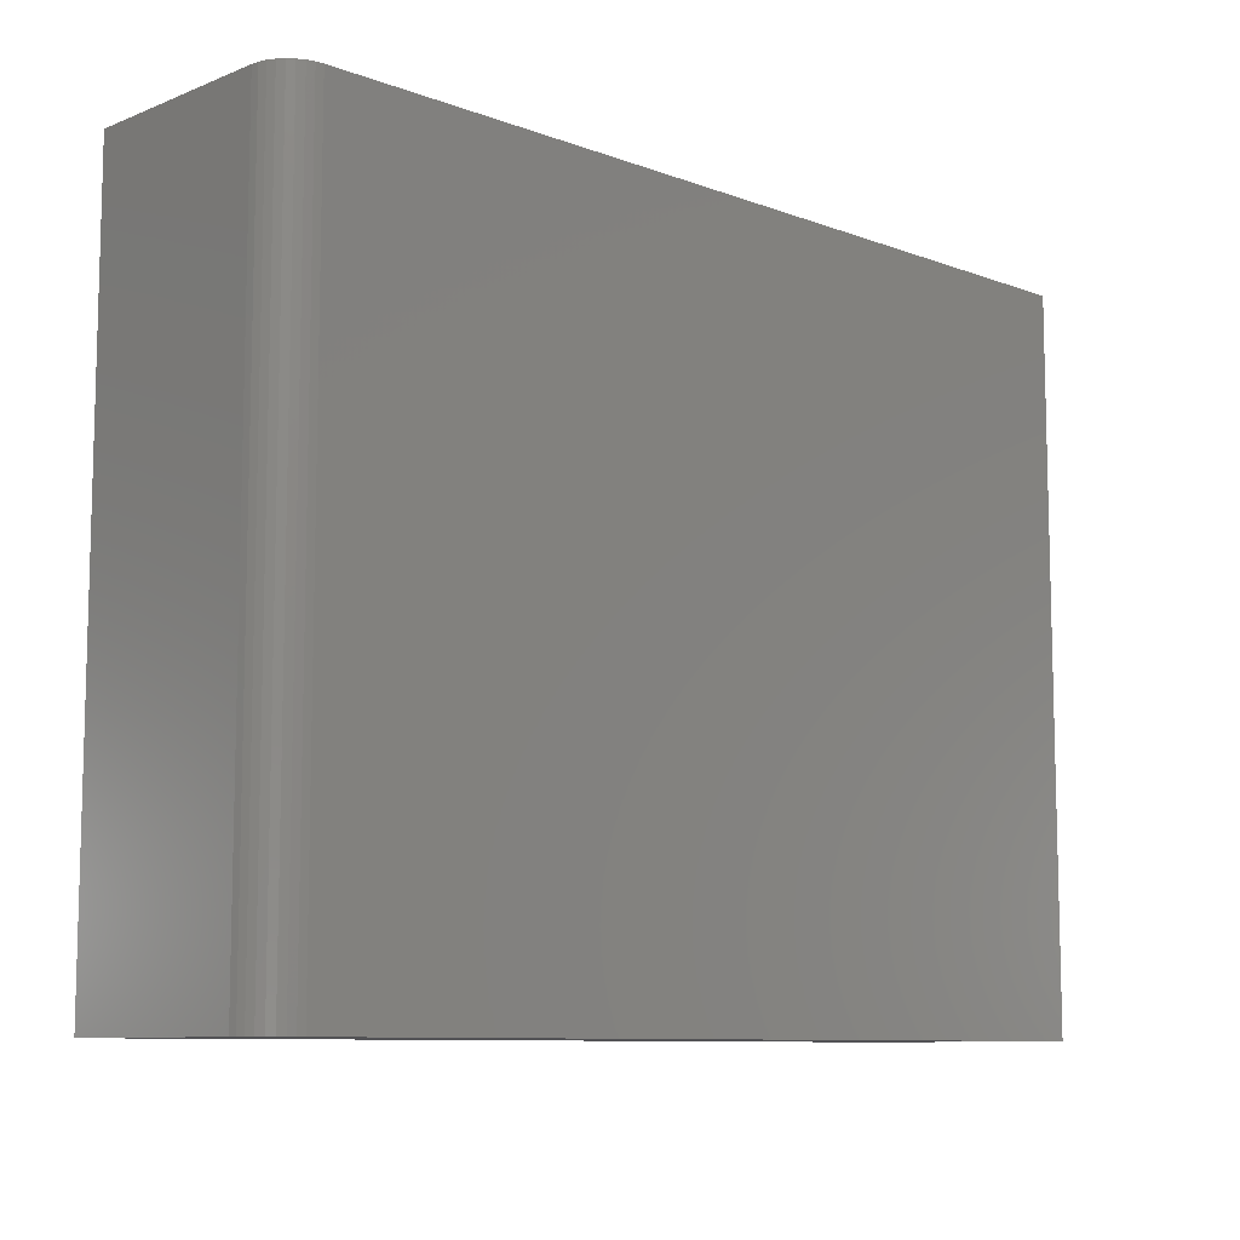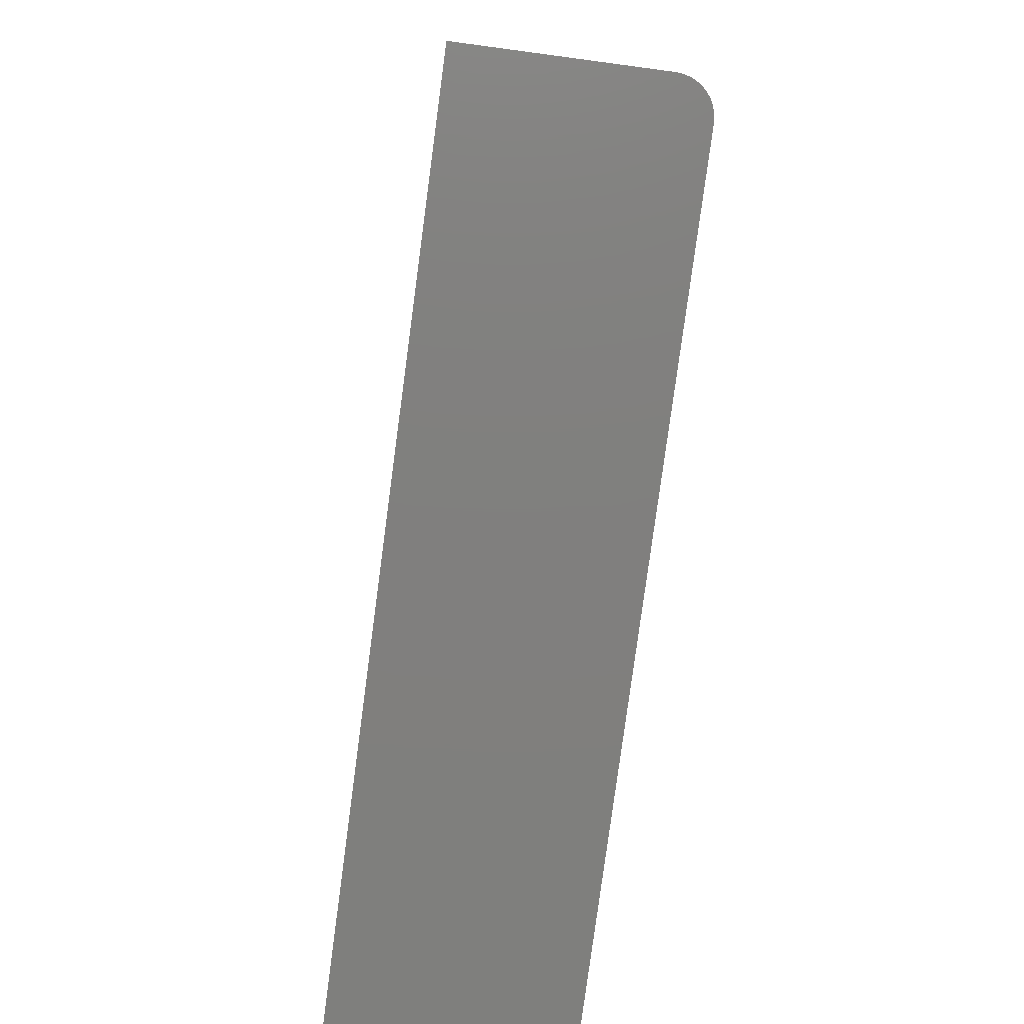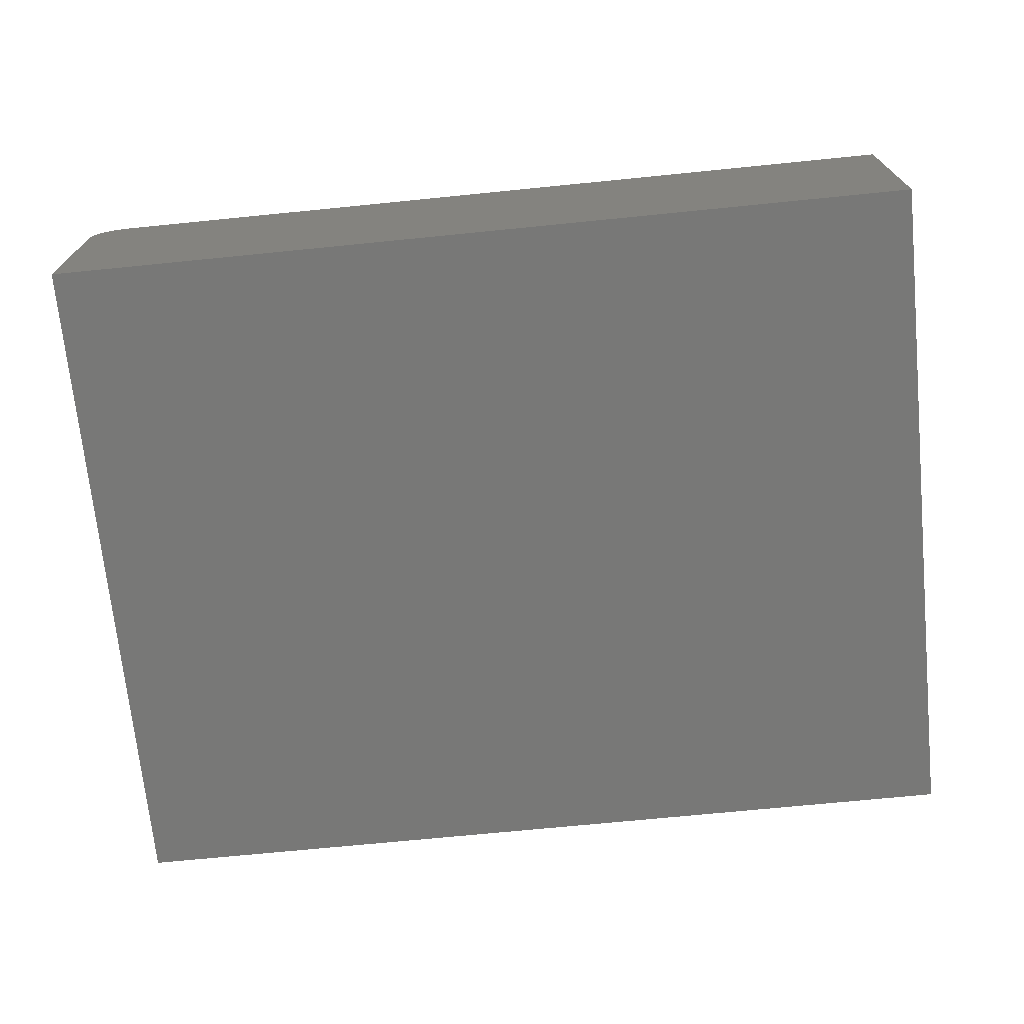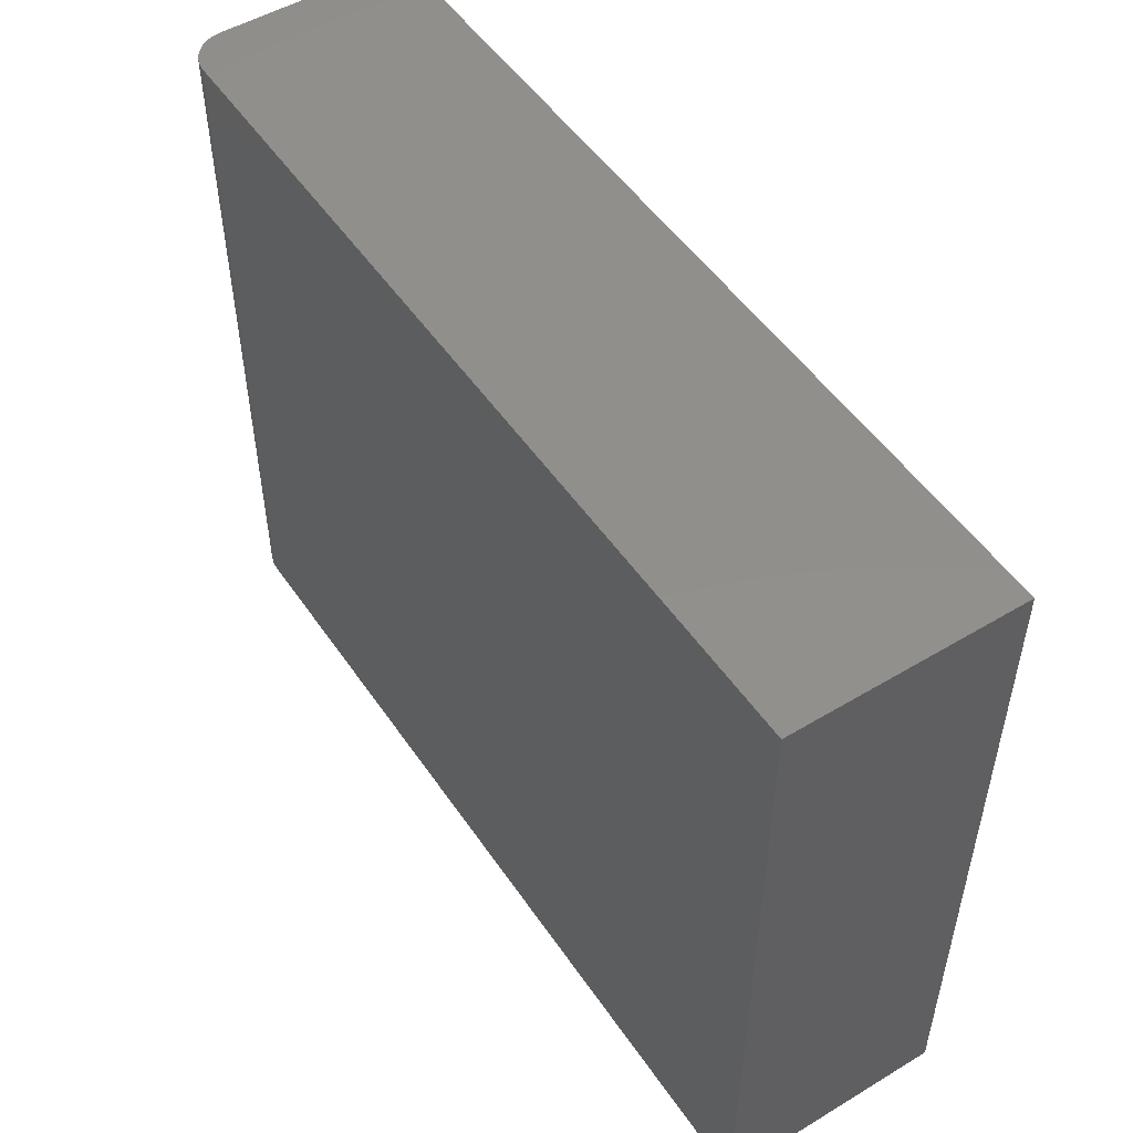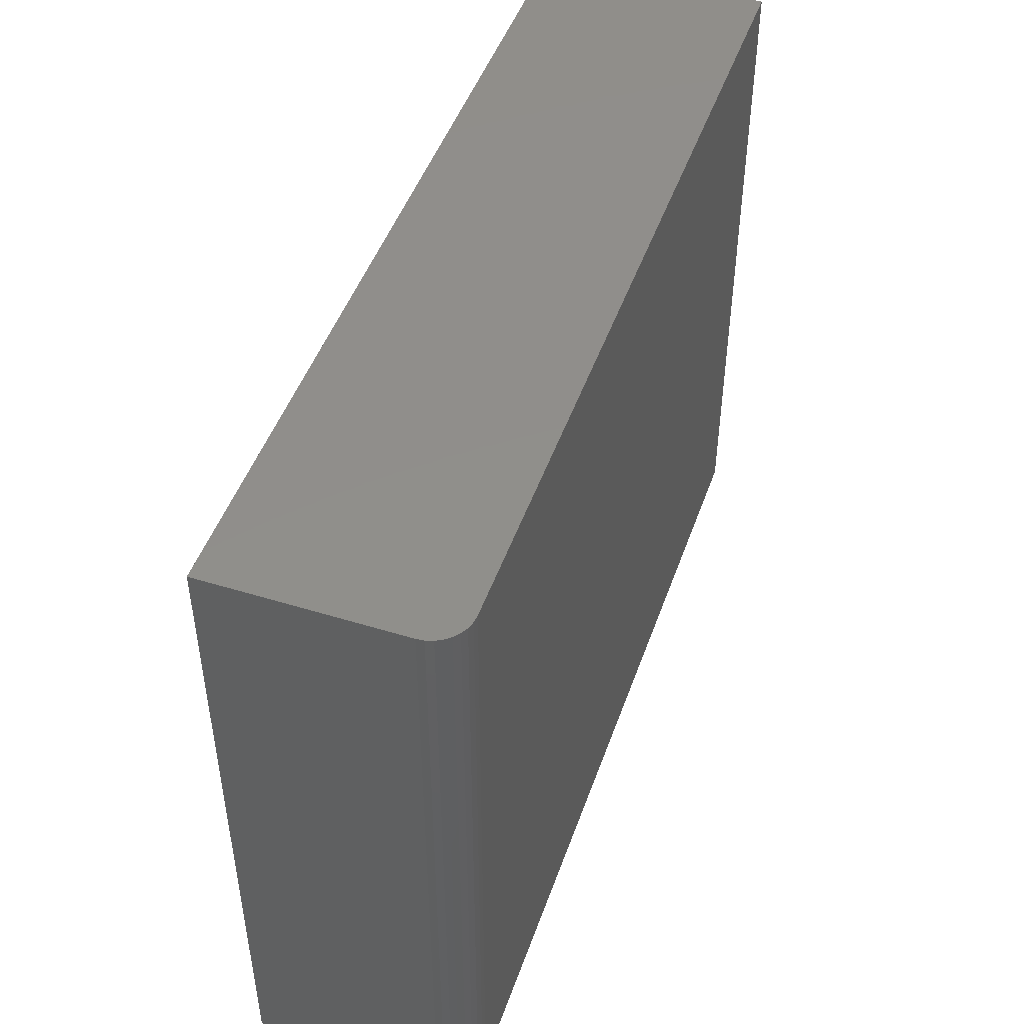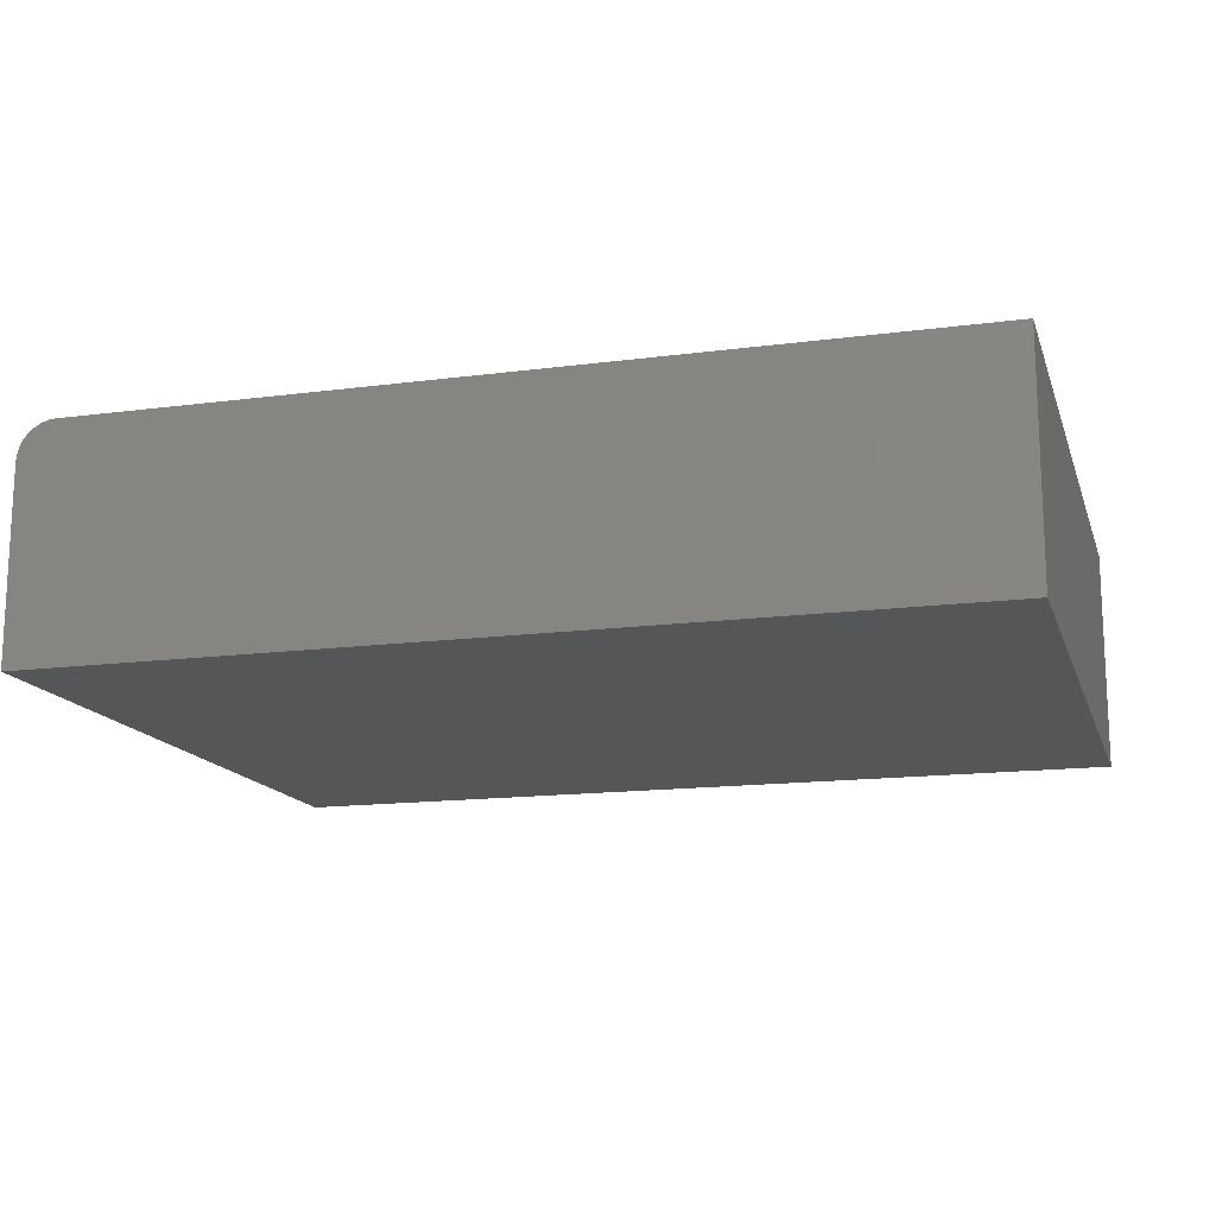
<metadata>
{"format":"stl","ext":"stl","renderer":"f3d","projection":"perspective","resolution":1024,"background":"white","views":[{"elev":-9.3,"azim":-44.2,"up":"+Y"},{"elev":-79.6,"azim":-97.6,"up":"+Y"},{"elev":-70.7,"azim":5.7,"up":"+Z"},{"elev":51.0,"azim":56.8,"up":"+Y"},{"elev":47.7,"azim":-70.9,"up":"+Y"},{"elev":-15.0,"azim":15.8,"up":"+Z"}]}
</metadata>
<code>
# stl→obj: 24 verts, 44 faces
v -0.6875 -0.5859 0.3828
v 0.75 -0.5859 0.3828
v -0.6875 0.5825 0.3828
v 0.75 0.5825 0.3828
v -0.75 0.5825 0.3203
v -0.75 0.5825 0
v -0.75 -0.5859 0.3203
v -0.75 -0.5859 0
v -0.7488 0.5825 0.3325
v -0.7452 0.5825 0.3442
v -0.7395 0.5825 0.355
v -0.7317 0.5825 0.3645
v -0.7222 0.5825 0.3723
v -0.7114 0.5825 0.3781
v -0.6997 0.5825 0.3816
v 0.75 0.5825 0
v -0.6997 -0.5859 0.3816
v -0.7114 -0.5859 0.3781
v -0.7222 -0.5859 0.3723
v -0.7317 -0.5859 0.3645
v -0.7395 -0.5859 0.355
v -0.7452 -0.5859 0.3442
v -0.7488 -0.5859 0.3325
v 0.75 -0.5859 0
f 1 2 3
f 3 2 4
f 5 6 7
f 7 6 8
f 6 5 9
f 6 9 10
f 6 10 11
f 6 11 12
f 6 12 13
f 6 13 14
f 6 14 15
f 6 15 3
f 6 3 4
f 6 4 16
f 1 17 18
f 1 18 19
f 1 19 20
f 1 20 21
f 1 21 22
f 1 22 23
f 1 23 7
f 1 7 8
f 1 8 24
f 1 24 2
f 5 7 9
f 9 7 23
f 9 23 10
f 10 23 22
f 10 22 11
f 11 22 21
f 11 21 12
f 12 21 20
f 12 20 13
f 13 20 19
f 13 19 14
f 14 19 18
f 14 18 15
f 15 18 17
f 15 17 3
f 3 17 1
f 8 6 24
f 24 6 16
f 2 24 4
f 4 24 16

</code>
